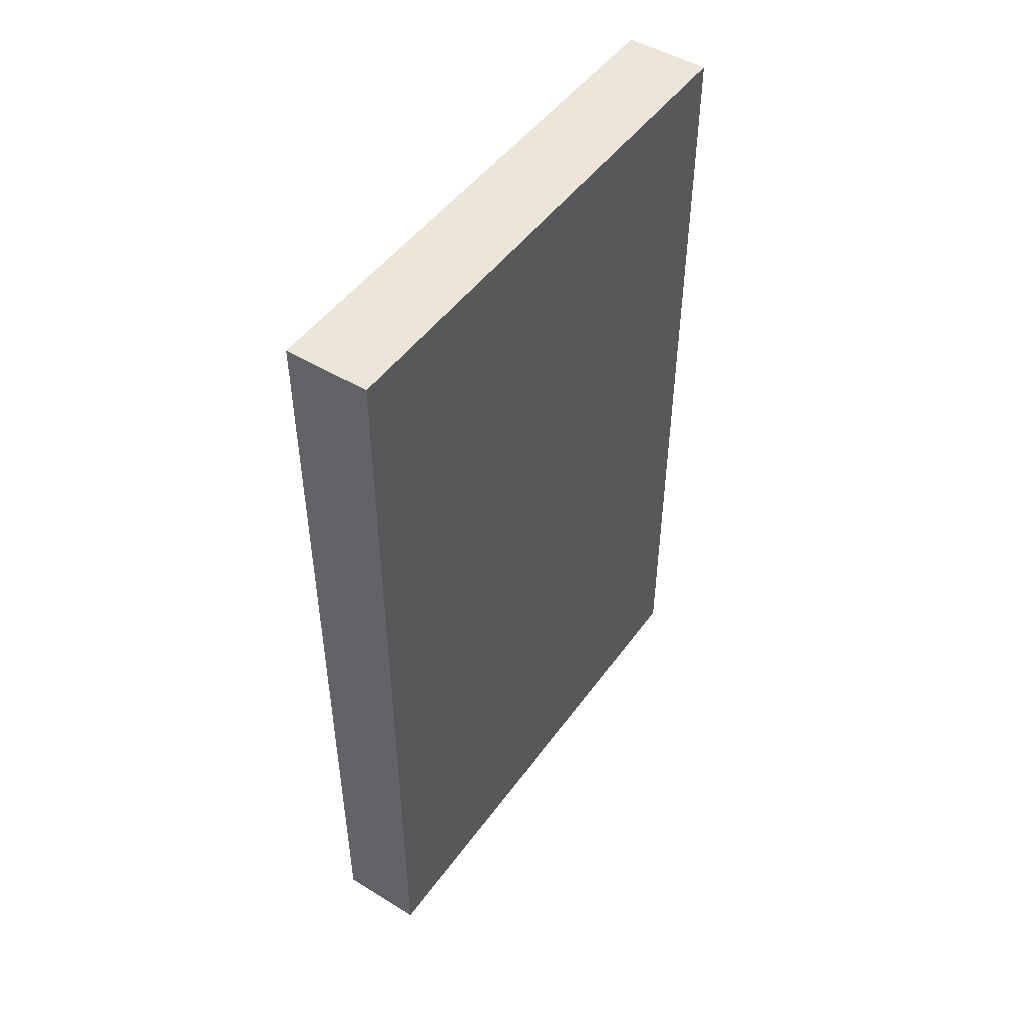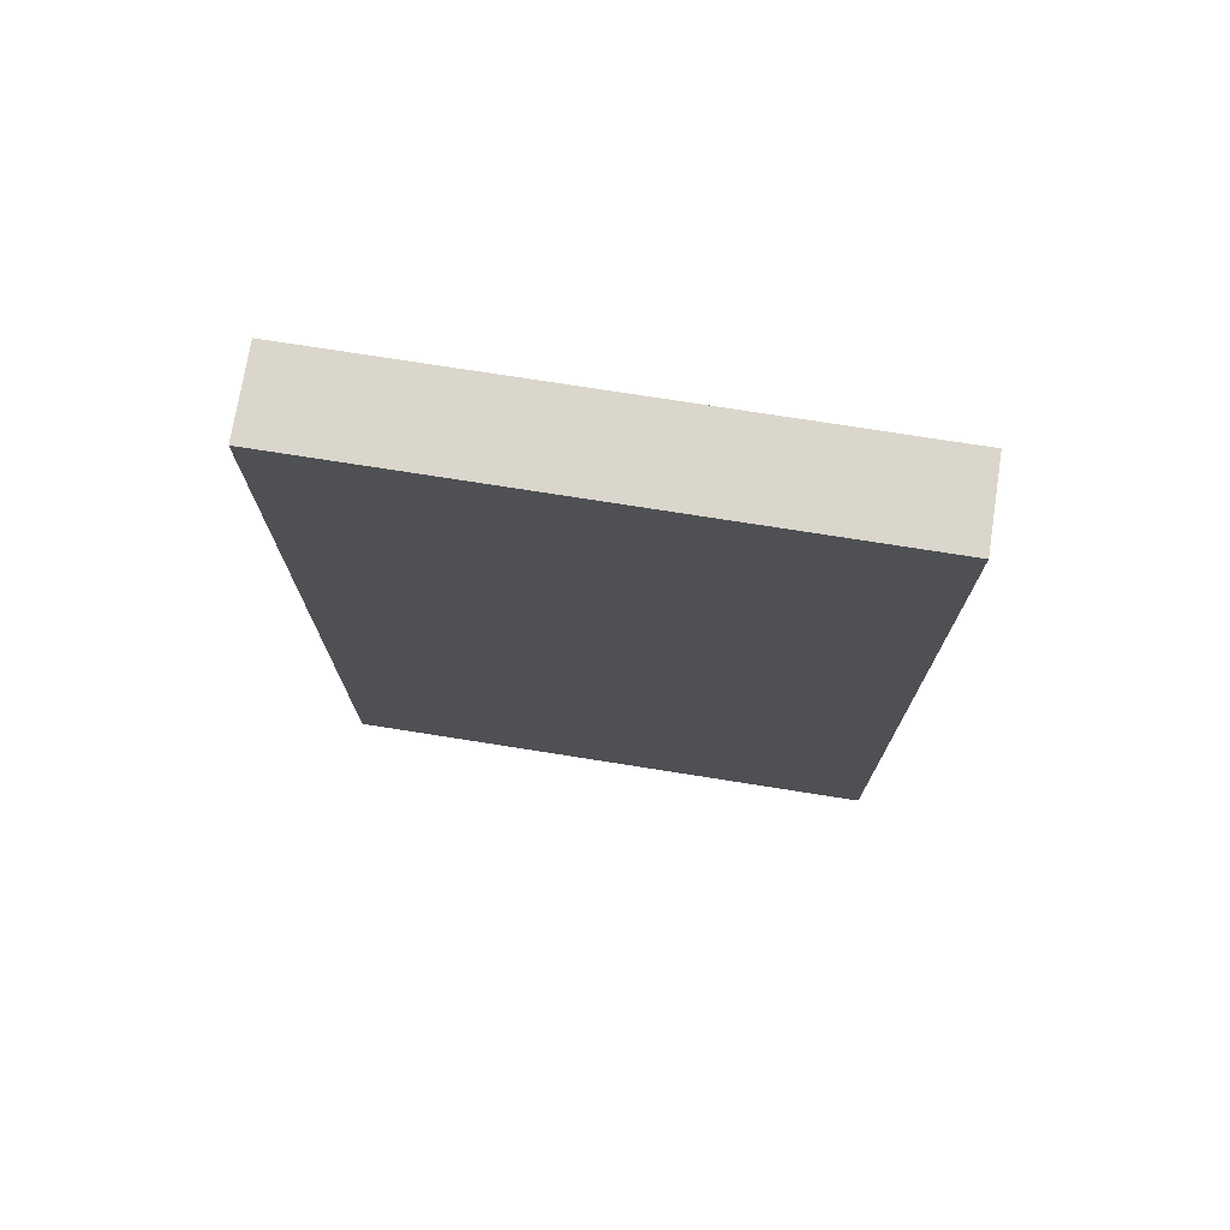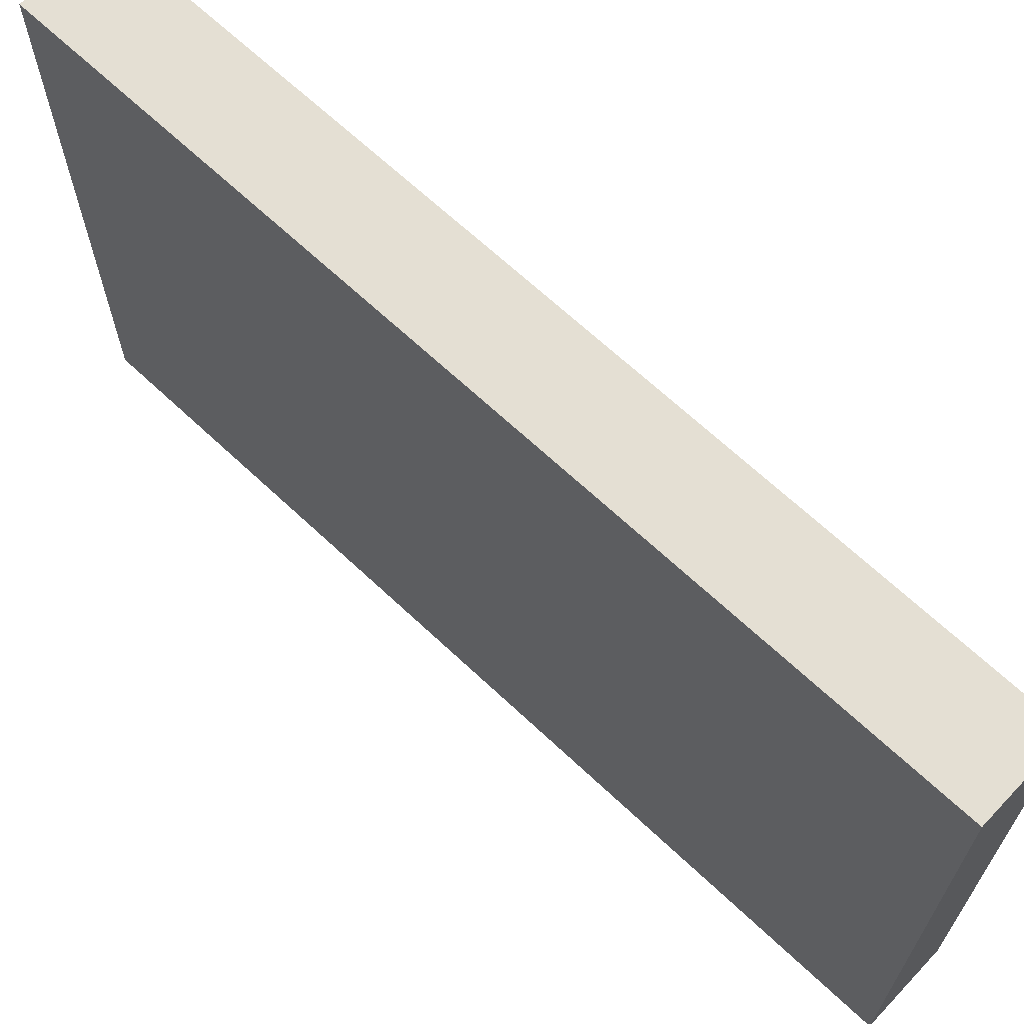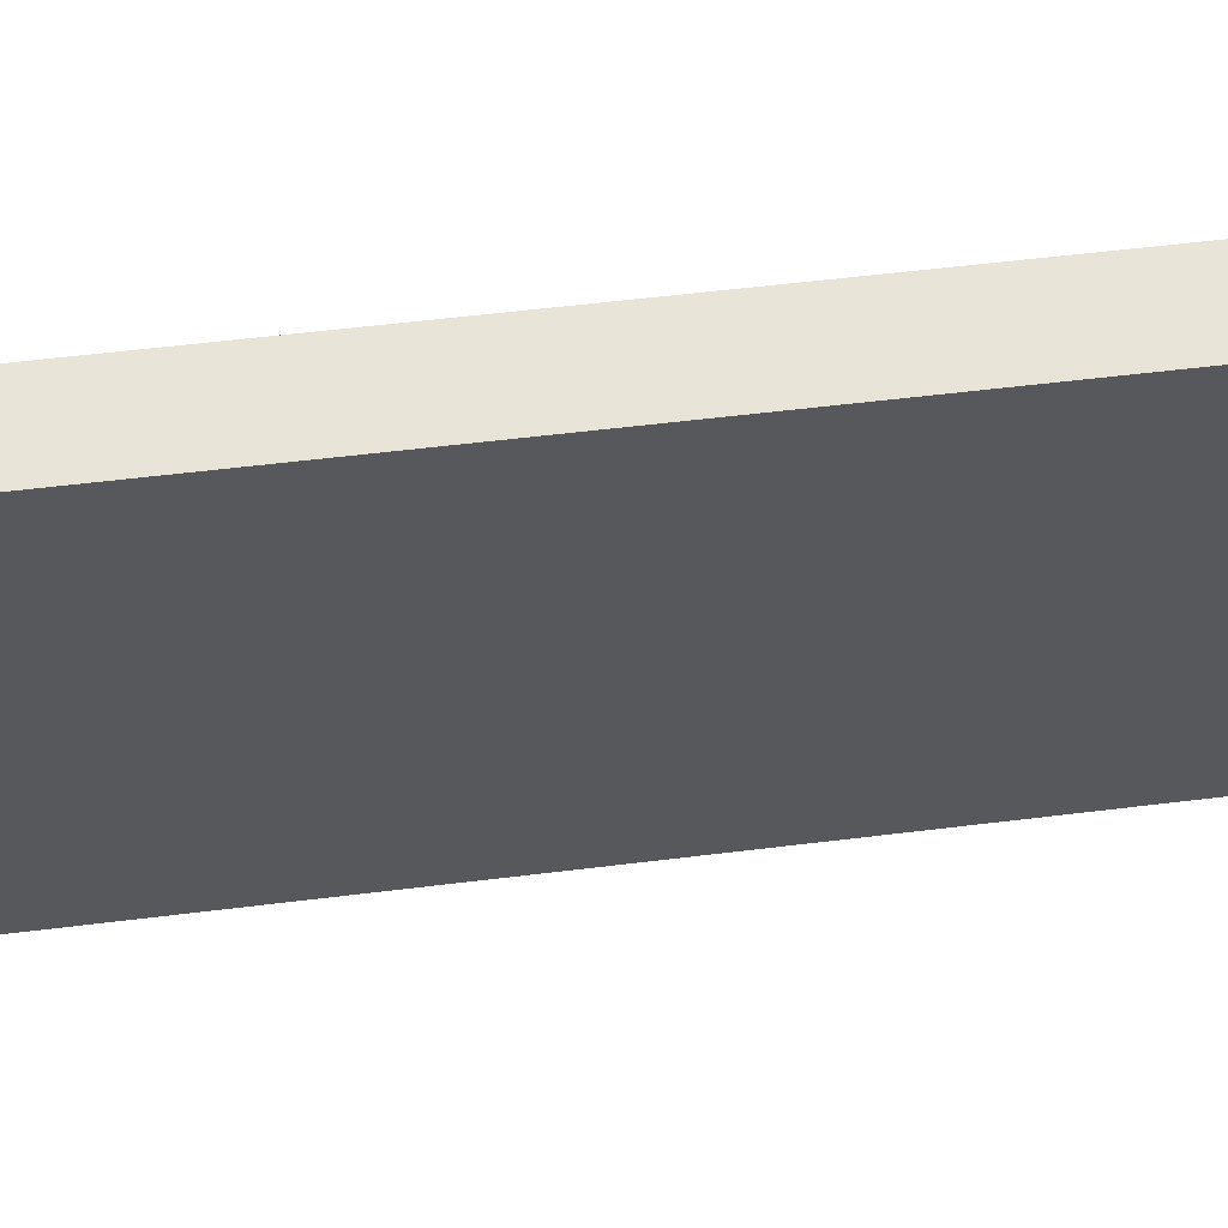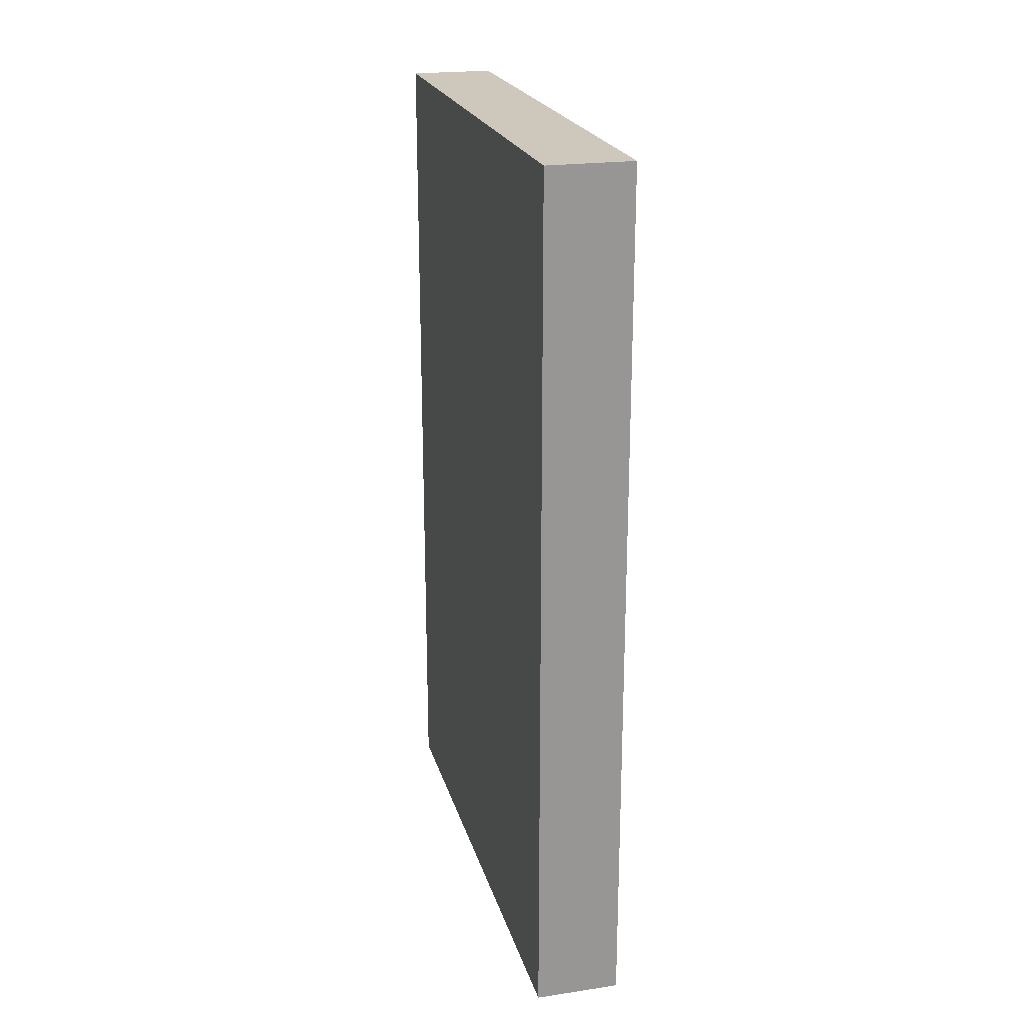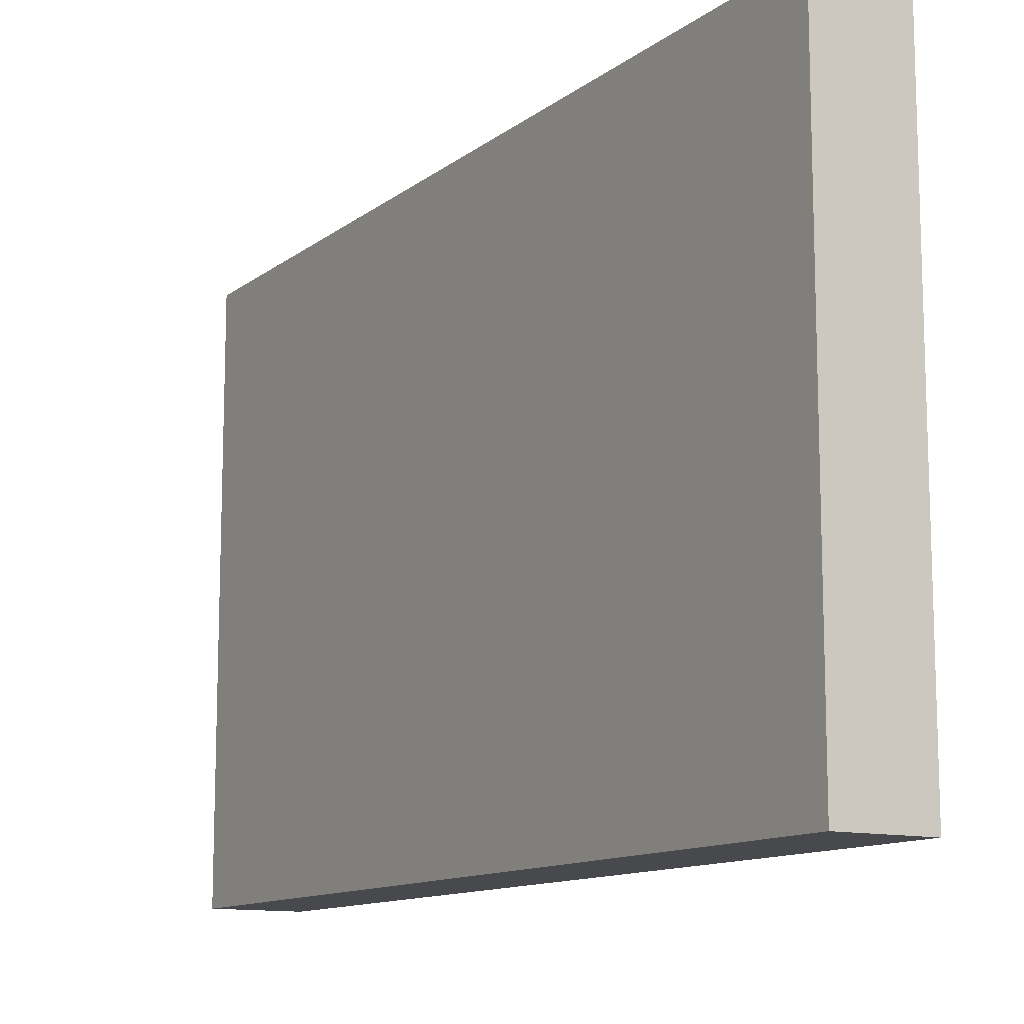
<metadata>
{"format":"obj","ext":"obj","renderer":"f3d","projection":"perspective","resolution":1024,"background":"white","views":[{"elev":48.4,"azim":-145.7,"up":"+Y"},{"elev":73.8,"azim":99.0,"up":"+Y"},{"elev":66.5,"azim":-46.6,"up":"+Z"},{"elev":59.8,"azim":82.9,"up":"+Z"},{"elev":21.9,"azim":165.6,"up":"+Y"},{"elev":-12.0,"azim":149.2,"up":"+Z"}]}
</metadata>
<code>
o
v -0.2 -2 1.3
v -0.2 -2 1
v -0.2 -2 -1.3
v -0.2 2.1 1.3
v -0.2 2.1 1
v -0.2 2.1 -1.3
v 0.2 -2 1.3
v 0.2 -2 1
v 0.2 -2 -1.3
v 0.2 2.1 1.3
v 0.2 2.1 1
v 0.2 2.1 -1.3
v -0.2 -2 1.3
v -0.2 2.1 1.3
v 0.2 -2 1.3
v 0.2 2.1 1.3
v -0.2 -2 -1.3
v -0.2 2.1 -1.3
v 0.2 -2 -1.3
v 0.2 2.1 -1.3
v -0.2 -2 1.3
v 0.2 -2 1.3
v -0.2 -2 1
v 0.2 -2 1
v -0.2 -2 -1.3
v 0.2 -2 -1.3
v -0.2 2.1 1.3
v 0.2 2.1 1.3
v -0.2 2.1 1
v 0.2 2.1 1
v -0.2 2.1 -1.3
v 0.2 2.1 -1.3
f 4 2 1
f 5 3 2
f 5 2 4
f 6 3 5
f 7 8 10
f 8 9 11
f 10 8 11
f 11 9 12
f 15 14 13
f 16 14 15
f 17 18 19
f 19 18 20
f 23 22 21
f 24 22 23
f 25 24 23
f 26 24 25
f 27 28 29
f 29 28 30
f 29 30 31
f 31 30 32

</code>
